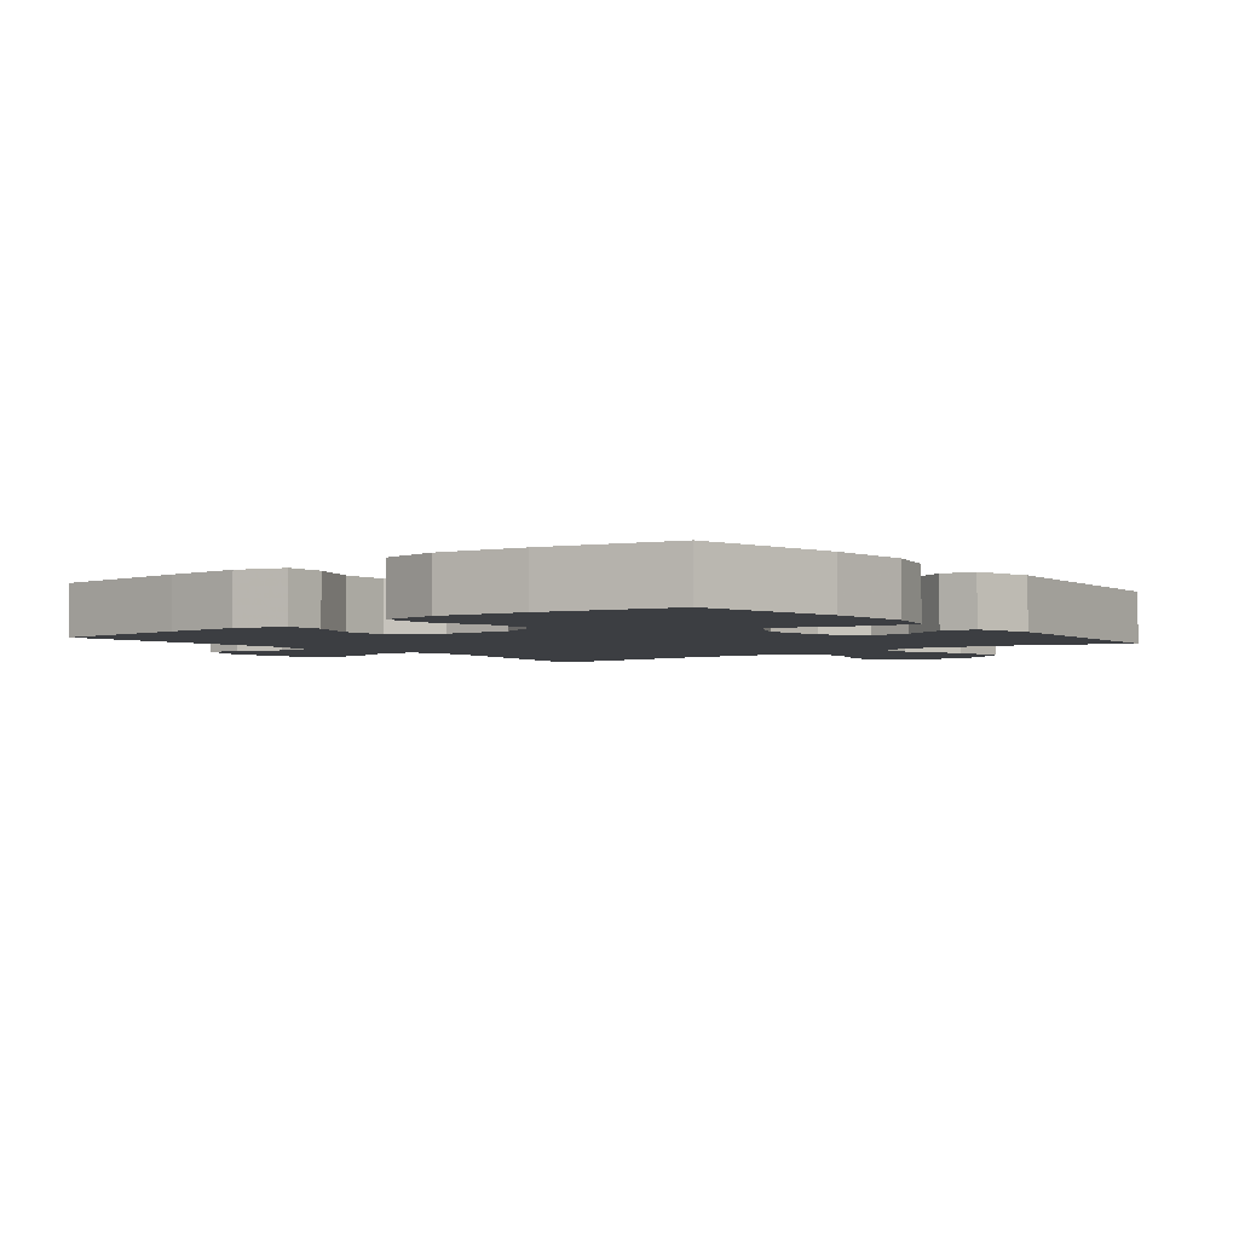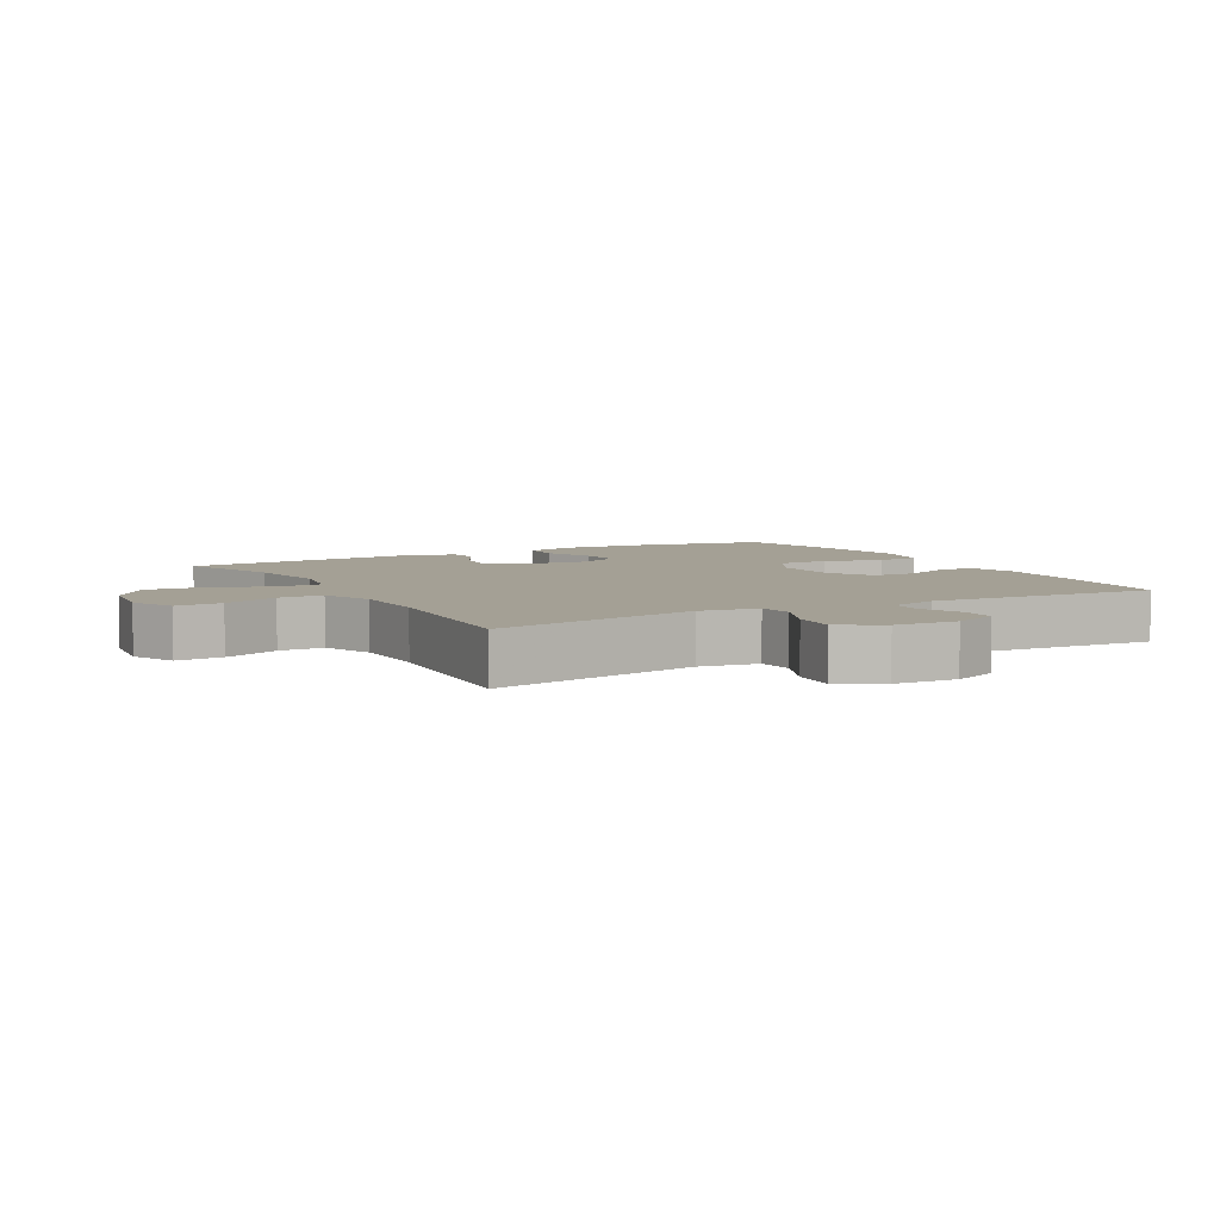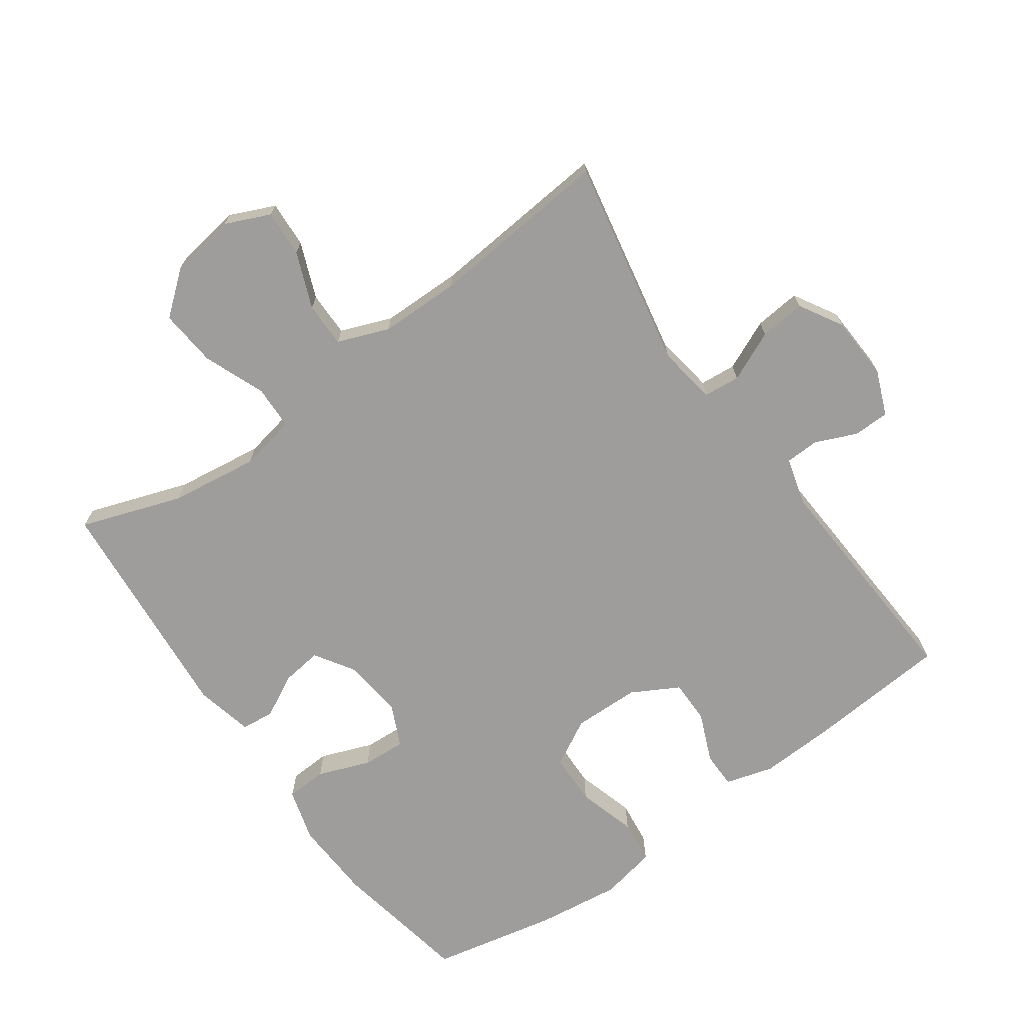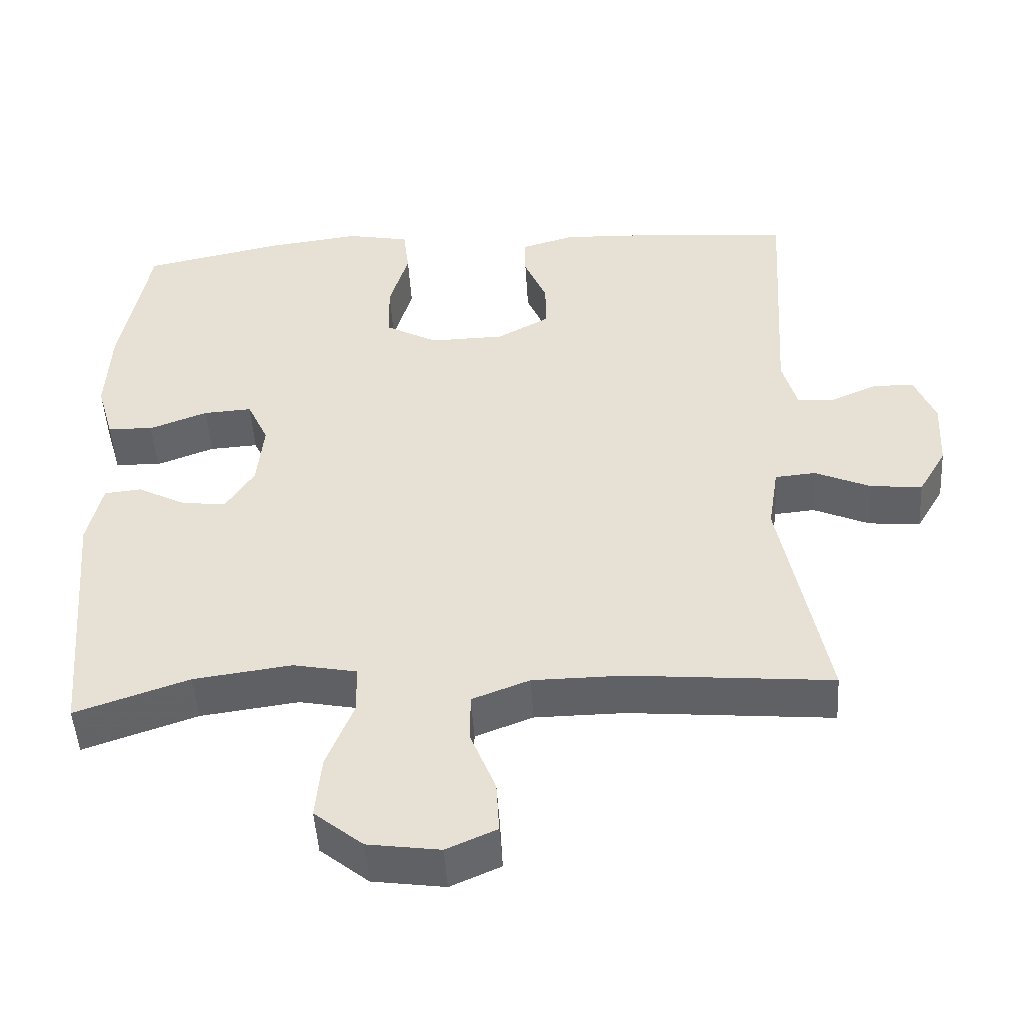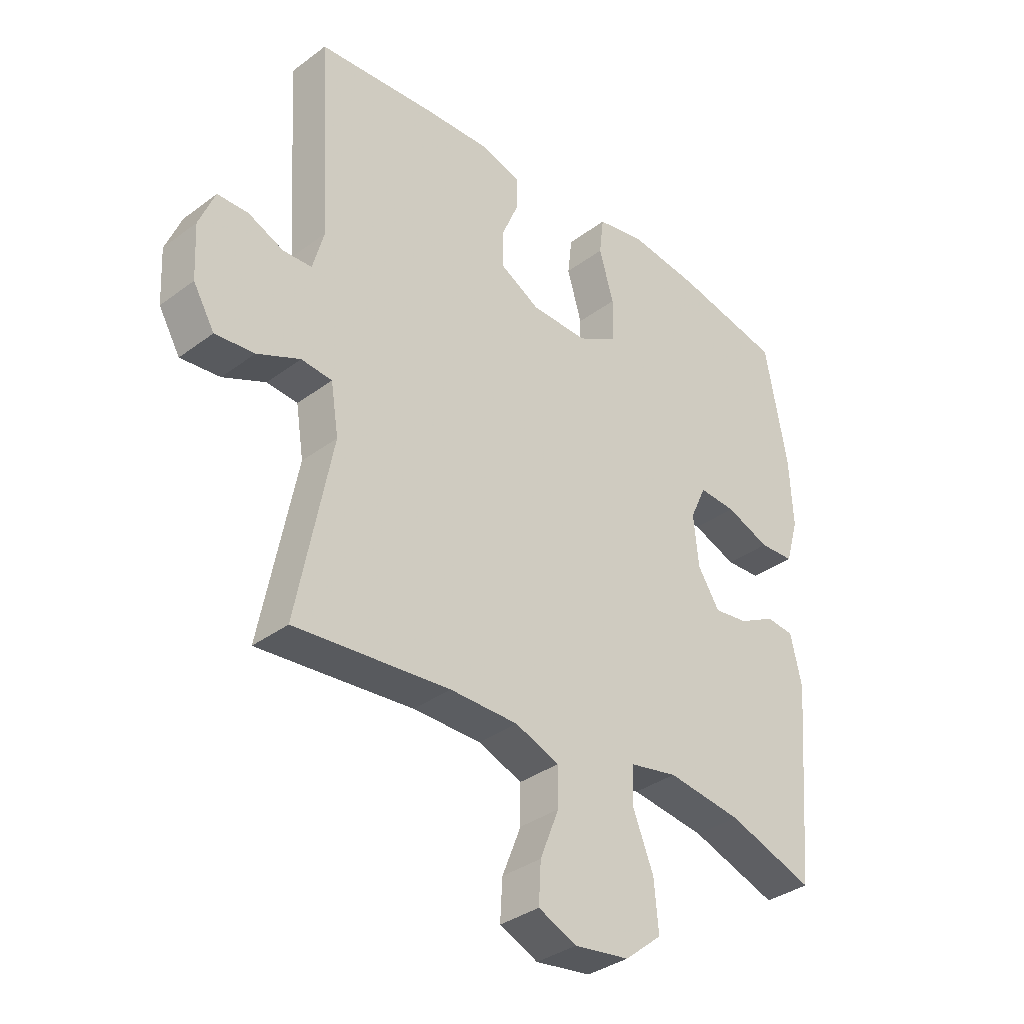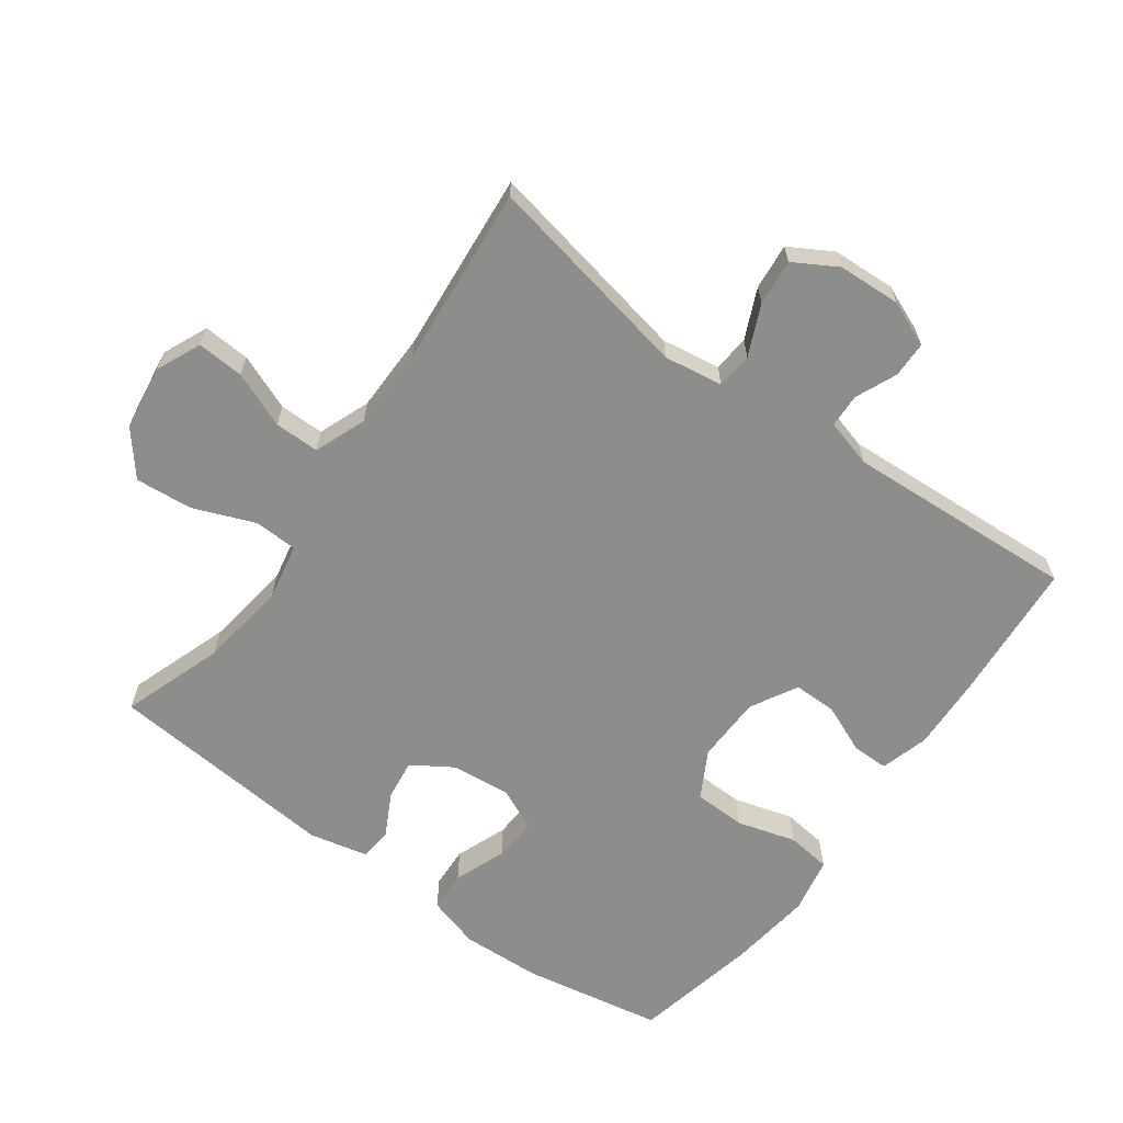
<metadata>
{"format":"obj","ext":"obj","renderer":"f3d","projection":"perspective","resolution":1024,"background":"white","views":[{"elev":-3.3,"azim":38.4,"up":"+Y"},{"elev":5.8,"azim":-119.1,"up":"+Y"},{"elev":-70.6,"azim":-144.5,"up":"+Y"},{"elev":-48.7,"azim":-176.5,"up":"+Z"},{"elev":-35.1,"azim":-45.3,"up":"+Z"},{"elev":-64.4,"azim":-126.1,"up":"+Y"}]}
</metadata>
<code>
v 0.5 0.07 0.5
v 0.539 0.07 0.289
v 0.545 0.07 0.167
v 0.522 0.07 0.087
v 0.46 0.07 0.084
v 0.381 0.07 0.114
v 0.315 0.07 0.118
v 0.286 0.07 0.055
v 0.295 0.07 -0.036
v 0.334 0.07 -0.097
v 0.395 0.07 -0.089
v 0.46 0.07 -0.055
v 0.51 0.07 -0.06
v 0.53 0.07 -0.148
v 0.5 0.07 -0.5
v 0.346 0.07 -0.447
v 0.213 0.07 -0.429
v 0.127 0.07 -0.446
v 0.125 0.07 -0.512
v 0.162 0.07 -0.605
v 0.17 0.07 -0.692
v 0.104 0.07 -0.746
v 0.006 0.07 -0.76
v -0.062 0.07 -0.73
v -0.058 0.07 -0.659
v -0.024 0.07 -0.574
v -0.024 0.07 -0.506
v -0.102 0.07 -0.476
v -0.224 0.07 -0.475
v -0.5 0.07 -0.5
v -0.438 0.07 -0.182
v -0.452 0.07 -0.093
v -0.507 0.07 -0.088
v -0.583 0.07 -0.122
v -0.653 0.07 -0.129
v -0.691 0.07 -0.064
v -0.696 0.07 0.032
v -0.668 0.07 0.101
v -0.613 0.07 0.102
v -0.55 0.07 0.075
v -0.499 0.07 0.077
v -0.479 0.07 0.15
v -0.5 0.07 0.5
v -0.286 0.07 0.517
v -0.172 0.07 0.522
v -0.099 0.07 0.501
v -0.099 0.07 0.446
v -0.13 0.07 0.372
v -0.13 0.07 0.306
v -0.059 0.07 0.267
v 0.042 0.07 0.265
v 0.113 0.07 0.304
v 0.115 0.07 0.383
v 0.089 0.07 0.472
v 0.097 0.07 0.539
v 0.182 0.07 0.556
v 0.309 0.07 0.54
v 0.5 0 0.5
v 0.539 0 0.289
v 0.545 0 0.167
v 0.522 0 0.087
v 0.46 0 0.084
v 0.381 0 0.114
v 0.315 0 0.118
v 0.286 0 0.055
v 0.295 0 -0.036
v 0.334 0 -0.097
v 0.395 0 -0.089
v 0.46 0 -0.055
v 0.51 0 -0.06
v 0.53 0 -0.148
v 0.5 0 -0.5
v 0.346 0 -0.447
v 0.213 0 -0.429
v 0.127 0 -0.446
v 0.125 0 -0.512
v 0.162 0 -0.605
v 0.17 0 -0.692
v 0.104 0 -0.746
v 0.006 0 -0.76
v -0.062 0 -0.73
v -0.058 0 -0.659
v -0.024 0 -0.574
v -0.024 0 -0.506
v -0.102 0 -0.476
v -0.224 0 -0.475
v -0.5 0 -0.5
v -0.438 0 -0.182
v -0.452 0 -0.093
v -0.507 0 -0.088
v -0.583 0 -0.122
v -0.653 0 -0.129
v -0.691 0 -0.064
v -0.696 0 0.032
v -0.668 0 0.101
v -0.613 0 0.102
v -0.55 0 0.075
v -0.499 0 0.077
v -0.479 0 0.15
v -0.5 0 0.5
v -0.286 0 0.517
v -0.172 0 0.522
v -0.099 0 0.501
v -0.099 0 0.446
v -0.13 0 0.372
v -0.13 0 0.306
v -0.059 0 0.267
v 0.042 0 0.265
v 0.113 0 0.304
v 0.115 0 0.383
v 0.089 0 0.472
v 0.097 0 0.539
v 0.182 0 0.556
v 0.309 0 0.54
f 4 5 6
f 3 4 6
f 2 3 6
f 1 2 6
f 57 1 6
f 56 57 6
f 55 56 6
f 54 55 6
f 53 54 6
f 52 53 6 7
f 51 52 7 8
f 50 51 8 9
f 49 50 9 10
f 46 47 48
f 45 46 48
f 44 45 48
f 43 44 48
f 42 43 48
f 41 42 48 49
f 38 39 40
f 37 38 40
f 36 37 40
f 35 36 40
f 34 35 40
f 33 34 40
f 32 33 40 41
f 29 30 31
f 28 29 31 32
f 41 49 10
f 32 41 10
f 28 32 10
f 27 28 10
f 24 25 26
f 23 24 26
f 22 23 26
f 21 22 26
f 20 21 26
f 19 20 26
f 14 15 16
f 13 14 16
f 12 13 16
f 11 12 16
f 11 16 17
f 10 11 17 18
f 18 19 26 27
f 10 18 27
f 63 62 61
f 63 61 60
f 63 60 59
f 63 59 58
f 63 58 114
f 63 114 113
f 63 113 112
f 63 112 111
f 63 111 110
f 64 63 110 109
f 65 64 109 108
f 66 65 108 107
f 67 66 107 106
f 105 104 103
f 105 103 102
f 105 102 101
f 105 101 100
f 105 100 99
f 106 105 99 98
f 97 96 95
f 97 95 94
f 97 94 93
f 97 93 92
f 97 92 91
f 97 91 90
f 98 97 90 89
f 88 87 86
f 89 88 86 85
f 67 106 98
f 67 98 89
f 67 89 85
f 67 85 84
f 83 82 81
f 83 81 80
f 83 80 79
f 83 79 78
f 83 78 77
f 83 77 76
f 73 72 71
f 73 71 70
f 73 70 69
f 73 69 68
f 74 73 68
f 75 74 68 67
f 84 83 76 75
f 84 75 67
f 1 58 59 2
f 2 59 60 3
f 3 60 61 4
f 4 61 62 5
f 5 62 63 6
f 6 63 64 7
f 7 64 65 8
f 8 65 66 9
f 9 66 67 10
f 10 67 68 11
f 11 68 69 12
f 12 69 70 13
f 13 70 71 14
f 14 71 72 15
f 15 72 73 16
f 16 73 74 17
f 17 74 75 18
f 18 75 76 19
f 19 76 77 20
f 20 77 78 21
f 21 78 79 22
f 22 79 80 23
f 23 80 81 24
f 24 81 82 25
f 25 82 83 26
f 26 83 84 27
f 27 84 85 28
f 28 85 86 29
f 29 86 87 30
f 30 87 88 31
f 31 88 89 32
f 32 89 90 33
f 33 90 91 34
f 34 91 92 35
f 35 92 93 36
f 36 93 94 37
f 37 94 95 38
f 38 95 96 39
f 39 96 97 40
f 40 97 98 41
f 41 98 99 42
f 42 99 100 43
f 43 100 101 44
f 44 101 102 45
f 45 102 103 46
f 46 103 104 47
f 47 104 105 48
f 48 105 106 49
f 49 106 107 50
f 50 107 108 51
f 51 108 109 52
f 52 109 110 53
f 53 110 111 54
f 54 111 112 55
f 55 112 113 56
f 56 113 114 57
f 57 114 58 1

</code>
